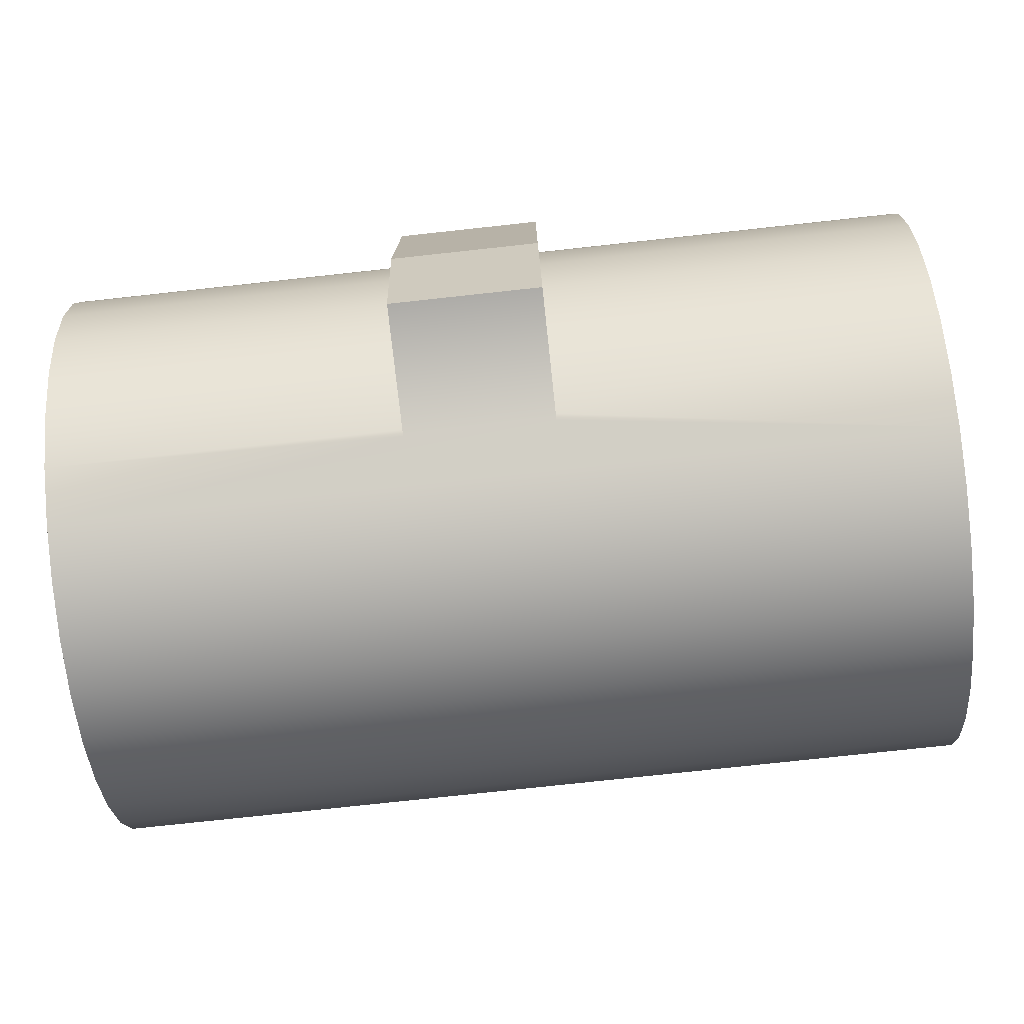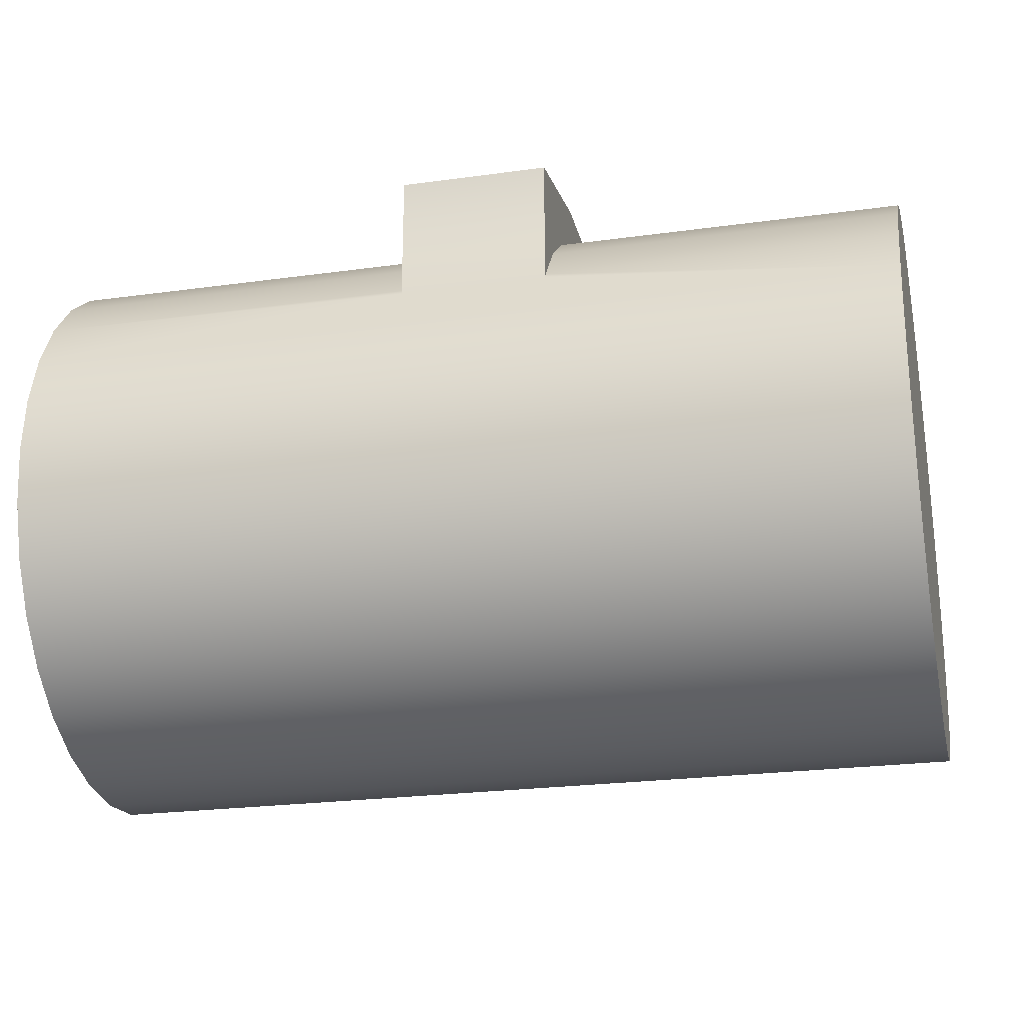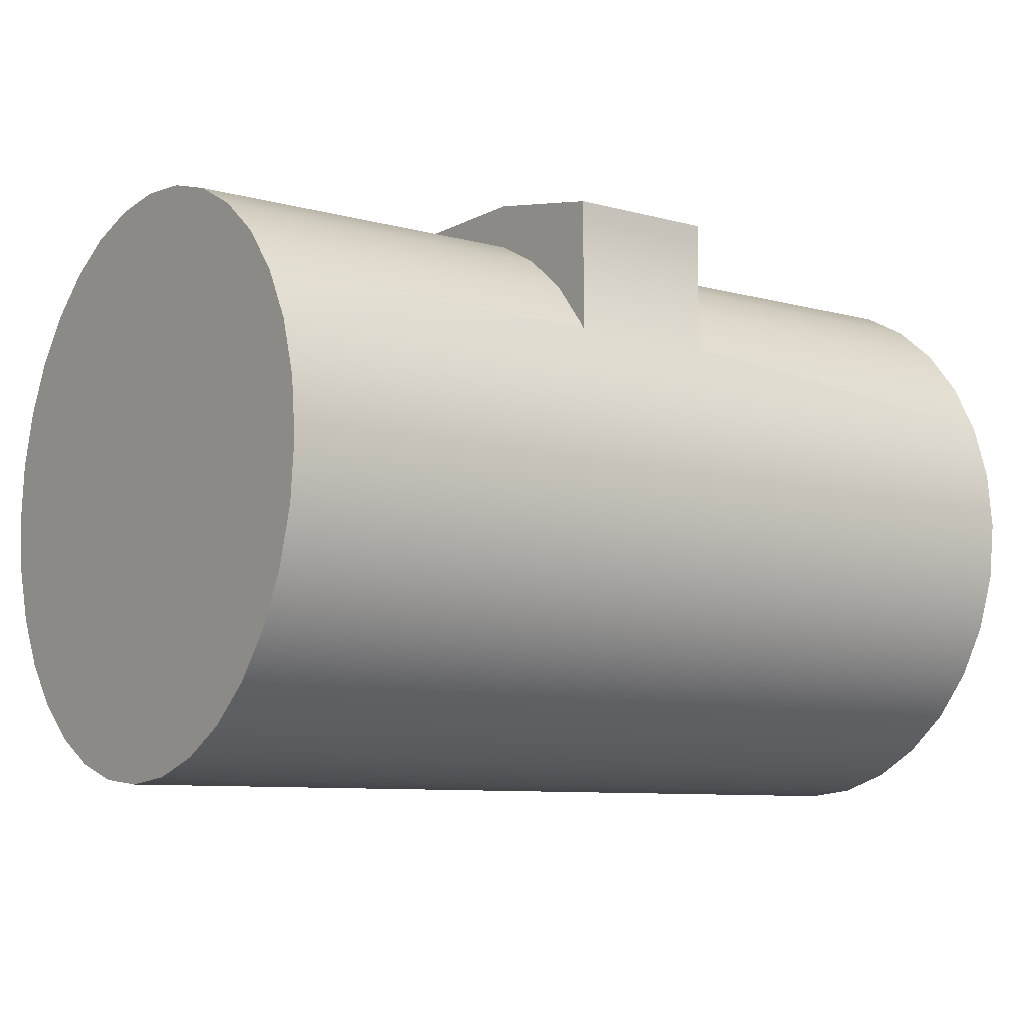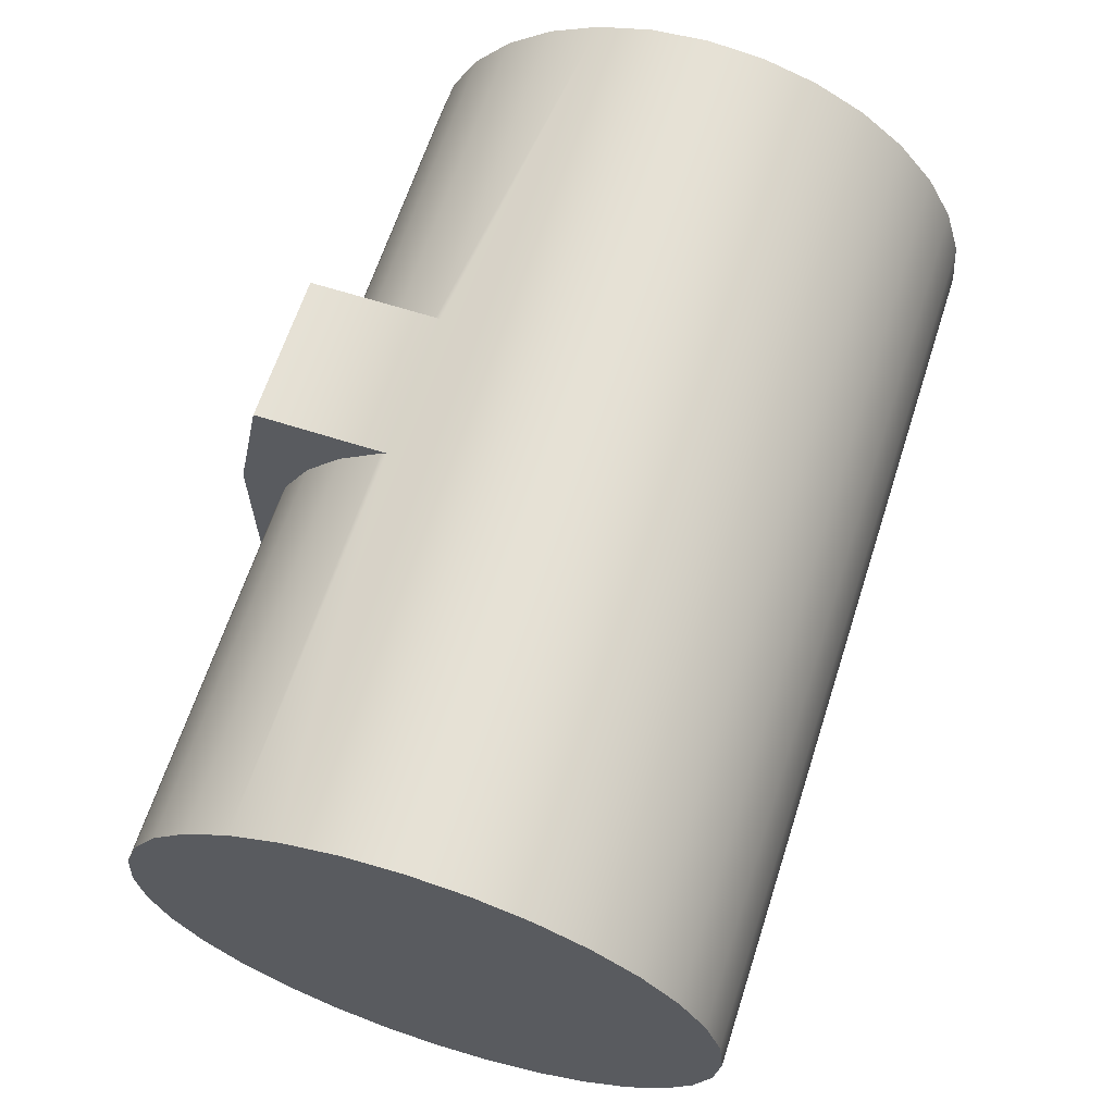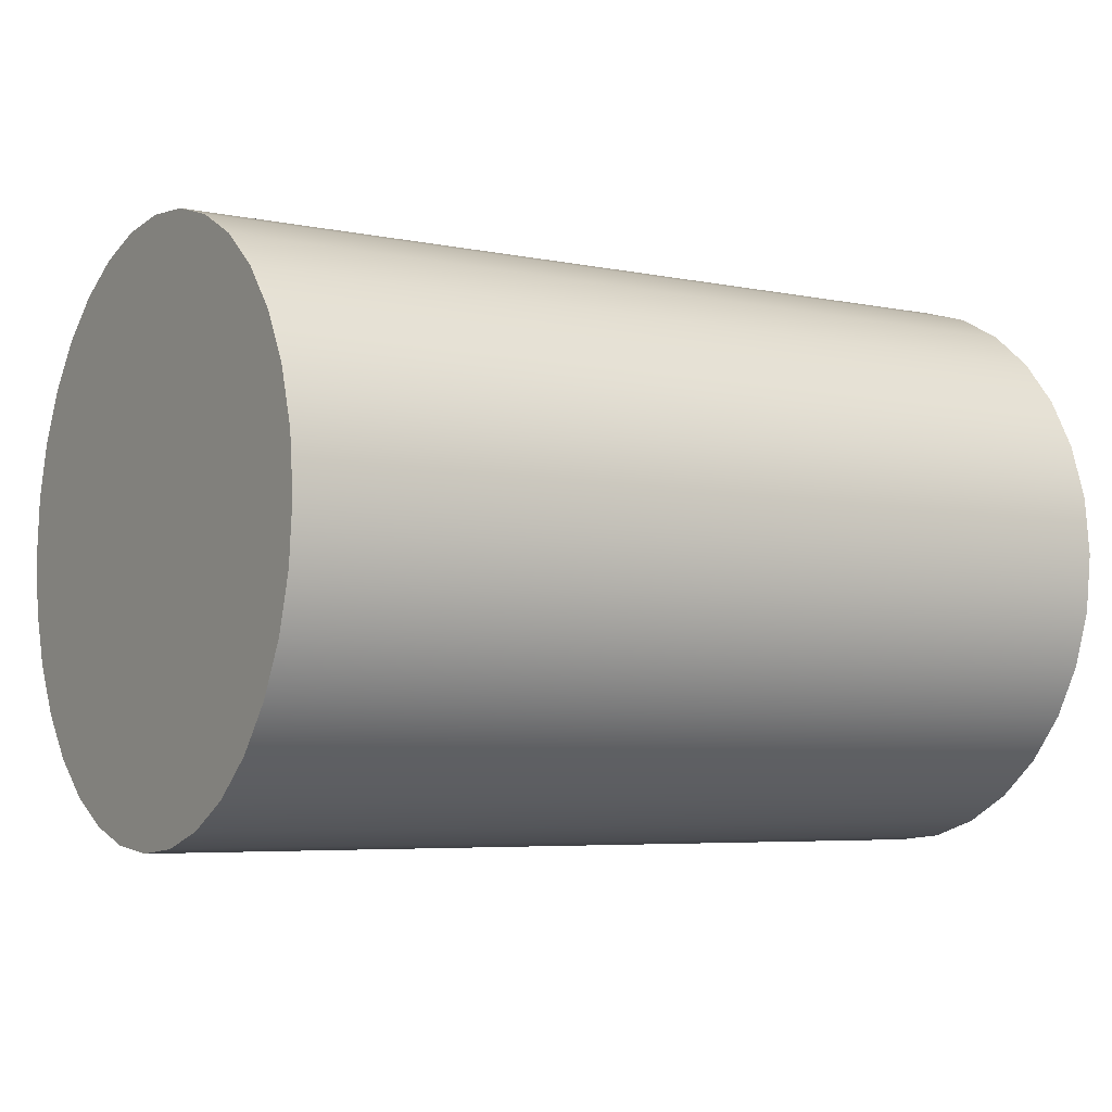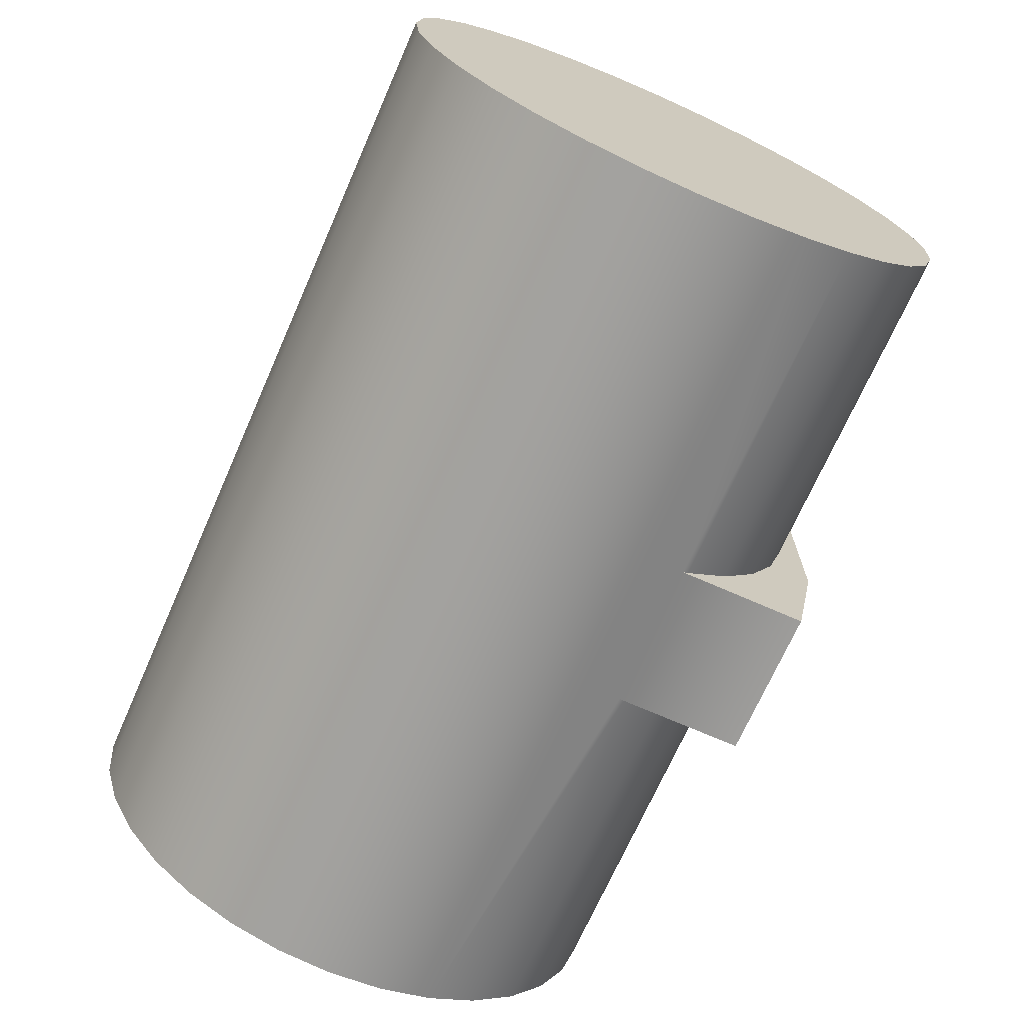
<metadata>
{"format":"obj","ext":"obj","renderer":"f3d","projection":"perspective","resolution":1024,"background":"white","views":[{"elev":-76.7,"azim":-173.8,"up":"+Z"},{"elev":-23.7,"azim":13.0,"up":"+Y"},{"elev":-8.7,"azim":144.0,"up":"+Y"},{"elev":64.6,"azim":-72.1,"up":"+Z"},{"elev":-5.4,"azim":-32.6,"up":"+Z"},{"elev":-70.3,"azim":66.2,"up":"+Z"}]}
</metadata>
<code>
v  -0.0778 0.025 -0.03742
v  -0.0778 0.0241 -0.038
v  -0.1373 0.01722 -0.04157
v  0 0.025 -0.03742
v  0 0.01722 -0.04157
v  -0.0546 0.0241 -0.038
v  -0.1373 0.025 -0.03742
v  -0.1373 0.03182 -0.03182
v  -0.0778 0.03182 -0.03182
v  -0.1373 0.03742 -0.025
v  -0.0778 0.03742 -0.025
v  -0.1373 0.04157 -0.01722
v  -0.0778 0.04157 -0.01722
v  -0.1373 0.04413 -0.008779
v  -0.0778 0.04413 -0.008779
v  -0.1373 0.045 0
v  -0.0778 0.045 0
v  -0.1373 0.04413 0.008779
v  -0.0778 0.04413 0.008779
v  -0.1373 0.04157 0.01722
v  -0.0778 0.04157 0.01722
v  -0.1373 0.03742 0.025
v  -0.0778 0.03742 0.025
v  -0.1373 0.03182 0.03182
v  -0.0778 0.03182 0.03182
v  -0.1373 0.025 0.03742
v  -0.0778 0.025 0.03742
v  -0.0546 0.025 0.03742
v  -0.0546 0.0241 0.038
v  0 0.01722 0.04157
v  -0.0778 0.0241 0.038
v  -0.0546 0.025 -0.03742
v  -0.0546 0.03182 -0.03182
v  0 0.03182 -0.03182
v  -0.0546 0.03742 -0.025
v  0 0.03742 -0.025
v  -0.0546 0.04157 -0.01722
v  0 0.04157 -0.01722
v  -0.0546 0.04413 -0.008779
v  0 0.04413 -0.008779
v  -0.0546 0.045 0
v  0 0.045 0
v  -0.0546 0.04413 0.008779
v  0 0.04413 0.008779
v  -0.0546 0.04157 0.01722
v  0 0.04157 0.01722
v  -0.0546 0.03742 0.025
v  0 0.03742 0.025
v  -0.0546 0.03182 0.03182
v  0 0.03182 0.03182
v  0 0.025 0.03742
v  -0.1373 0.01722 0.04157
v  -0.1373 0.008779 0.04413
v  0 0.008779 0.04413
v  -0.1373 0 0.045
v  0 0 0.045
v  -0.1373 -0.008779 0.04413
v  0 -0.008779 0.04413
v  -0.1373 -0.01722 0.04157
v  0 -0.01722 0.04157
v  -0.1373 -0.025 0.03742
v  0 -0.025 0.03742
v  -0.1373 -0.03182 0.03182
v  0 -0.03182 0.03182
v  -0.1373 -0.03742 0.025
v  0 -0.03742 0.025
v  -0.1373 -0.04157 0.01722
v  0 -0.04157 0.01722
v  -0.1373 -0.04413 0.008779
v  0 -0.04413 0.008779
v  -0.1373 -0.045 0
v  0 -0.045 0
v  -0.1373 -0.04413 -0.008779
v  0 -0.04413 -0.008779
v  -0.1373 -0.04157 -0.01722
v  0 -0.04157 -0.01722
v  -0.1373 -0.03742 -0.025
v  0 -0.03742 -0.025
v  -0.1373 -0.03182 -0.03182
v  0 -0.03182 -0.03182
v  -0.1373 -0.025 -0.03742
v  0 -0.025 -0.03742
v  -0.1373 -0.01722 -0.04157
v  0 -0.01722 -0.04157
v  -0.1373 -0.008779 -0.04413
v  0 -0.008779 -0.04413
v  -0.1373 0 -0.045
v  0 0 -0.045
v  -0.1373 0.008779 -0.04413
v  0 0.008779 -0.04413
v  -0.1373 0 0
v  0 0 0
v  -0.0546 0.04422 0.038
v  -0.0778 0.04422 0.038
v  -0.0546 0.04422 -0.038
v  -0.0778 0.04422 -0.038
v  -0.0546 0.0485 -0.01701
v  -0.0778 0.0485 0.01701
v  -0.0546 0.0485 0.01701
v  -0.0778 0.0485 -0.01701
g AD3-mesh
f 1 2 3
f 4 5 6
f 3 7 1
f 1 7 8
f 1 8 9
f 9 8 10
f 9 10 11
f 11 10 12
f 11 12 13
f 13 12 14
f 13 14 15
f 15 14 16
f 15 16 17
f 17 16 18
f 17 18 19
f 19 18 20
f 19 20 21
f 21 20 22
f 21 22 23
f 23 22 24
f 23 24 25
f 25 24 26
f 25 26 27
f 28 29 30
f 30 29 31
f 6 32 4
f 4 32 33
f 4 33 34
f 34 33 35
f 34 35 36
f 36 35 37
f 36 37 38
f 38 37 39
f 38 39 40
f 40 39 41
f 40 41 42
f 42 41 43
f 42 43 44
f 44 43 45
f 44 45 46
f 46 45 47
f 46 47 48
f 48 47 49
f 48 49 50
f 50 49 28
f 50 28 51
f 51 28 30
f 27 26 31
f 31 26 52
f 31 52 30
f 30 52 53
f 30 53 54
f 54 53 55
f 54 55 56
f 56 55 57
f 56 57 58
f 58 57 59
f 58 59 60
f 60 59 61
f 60 61 62
f 62 61 63
f 62 63 64
f 64 63 65
f 64 65 66
f 66 65 67
f 66 67 68
f 68 67 69
f 68 69 70
f 70 69 71
f 70 71 72
f 72 71 73
f 72 73 74
f 74 73 75
f 74 75 76
f 76 75 77
f 76 77 78
f 78 77 79
f 78 79 80
f 80 79 81
f 80 81 82
f 82 81 83
f 82 83 84
f 84 83 85
f 84 85 86
f 86 85 87
f 86 87 88
f 88 87 89
f 88 89 90
f 90 89 3
f 90 3 5
f 5 3 2
f 5 2 6
f 71 69 91
f 71 91 73
f 79 77 91
f 91 77 75
f 91 75 73
f 85 83 91
f 91 83 81
f 91 81 79
f 3 89 91
f 91 89 87
f 91 87 85
f 10 8 91
f 91 8 7
f 91 7 3
f 16 14 91
f 91 14 12
f 91 12 10
f 22 20 91
f 91 20 18
f 91 18 16
f 52 26 91
f 91 26 24
f 91 24 22
f 57 55 91
f 91 55 53
f 91 53 52
f 63 61 91
f 91 61 59
f 91 59 57
f 69 67 91
f 91 67 65
f 91 65 63
f 72 74 92
f 72 92 70
f 64 66 92
f 92 66 68
f 92 68 70
f 58 60 92
f 92 60 62
f 92 62 64
f 30 54 92
f 92 54 56
f 92 56 58
f 48 50 92
f 92 50 51
f 92 51 30
f 42 44 92
f 92 44 46
f 92 46 48
f 36 38 92
f 92 38 40
f 92 40 42
f 5 4 92
f 92 4 34
f 92 34 36
f 86 88 92
f 92 88 90
f 92 90 5
f 80 82 92
f 92 82 84
f 92 84 86
f 74 76 92
f 92 76 78
f 92 78 80
f 29 93 31
f 31 93 94
f 95 6 96
f 96 6 2
f 32 6 95
f 93 29 28
f 28 49 93
f 93 49 47
f 93 47 45
f 45 43 93
f 93 43 41
f 95 41 39
f 95 39 37
f 37 35 95
f 95 35 33
f 95 33 32
f 9 96 1
f 1 96 2
f 97 98 99
f 17 96 15
f 9 11 96
f 96 11 13
f 96 13 15
f 17 19 94
f 94 19 21
f 94 21 23
f 23 25 94
f 94 25 27
f 94 27 31
f 96 97 95
f 93 98 94
f 97 99 41
f 98 100 17
f 97 100 98
f 96 100 97
f 93 99 98
f 99 93 41
f 41 95 97
f 100 96 17
f 17 94 98

</code>
